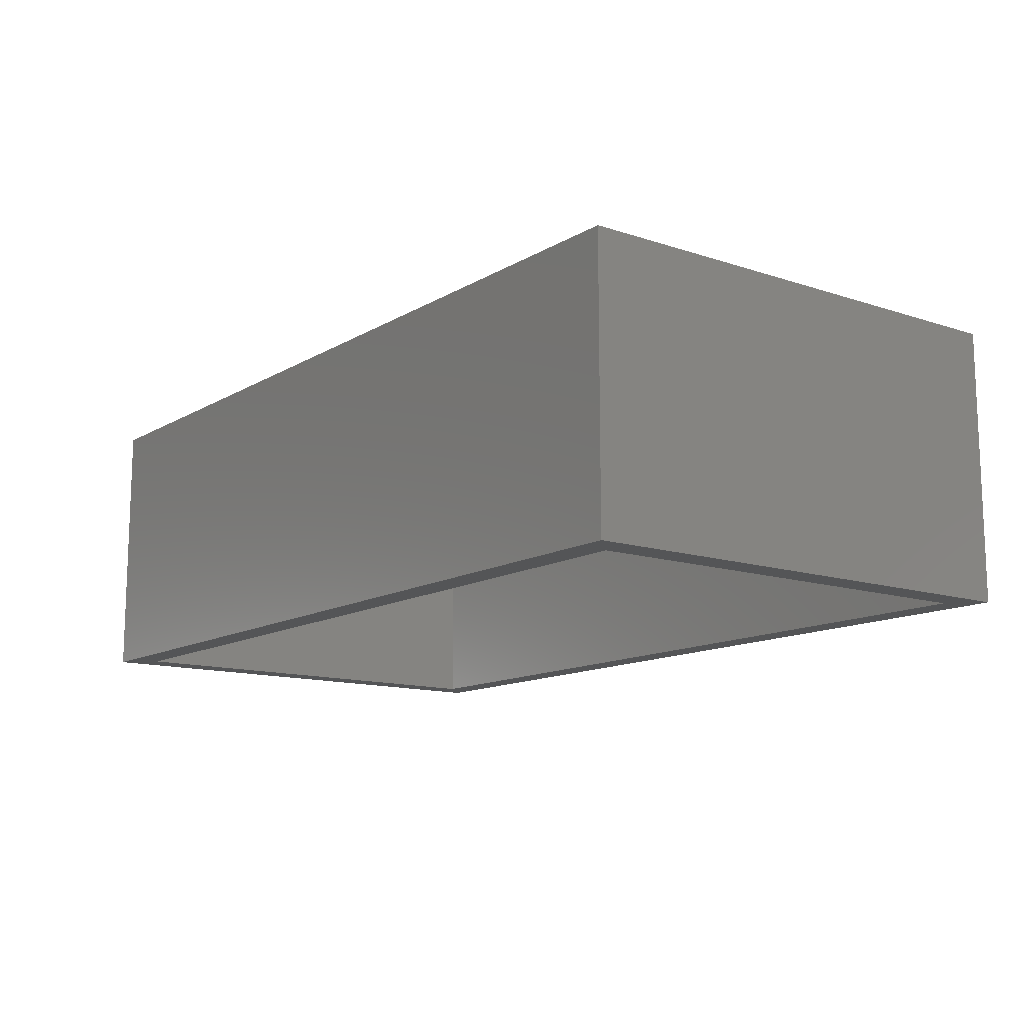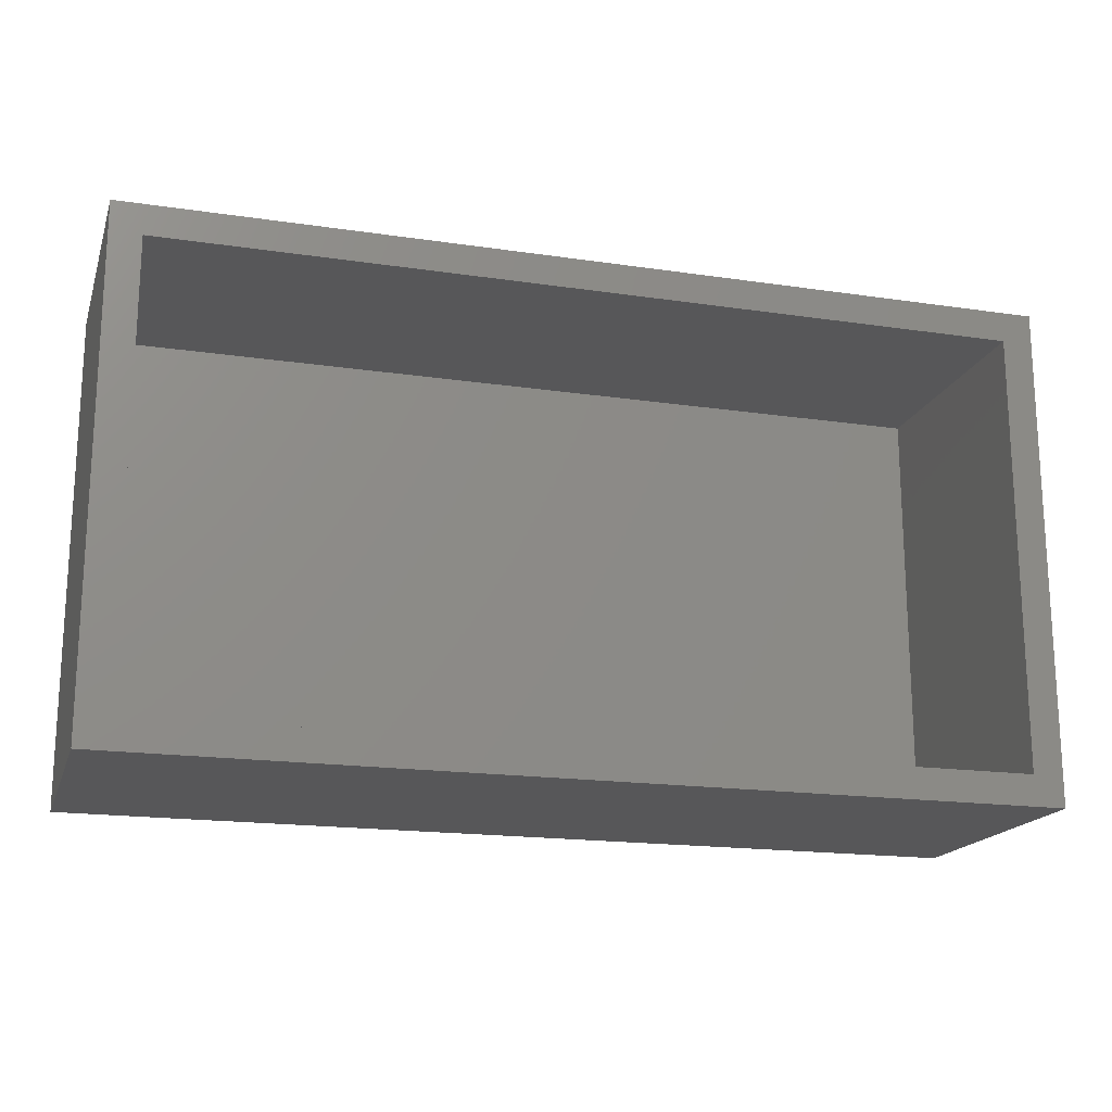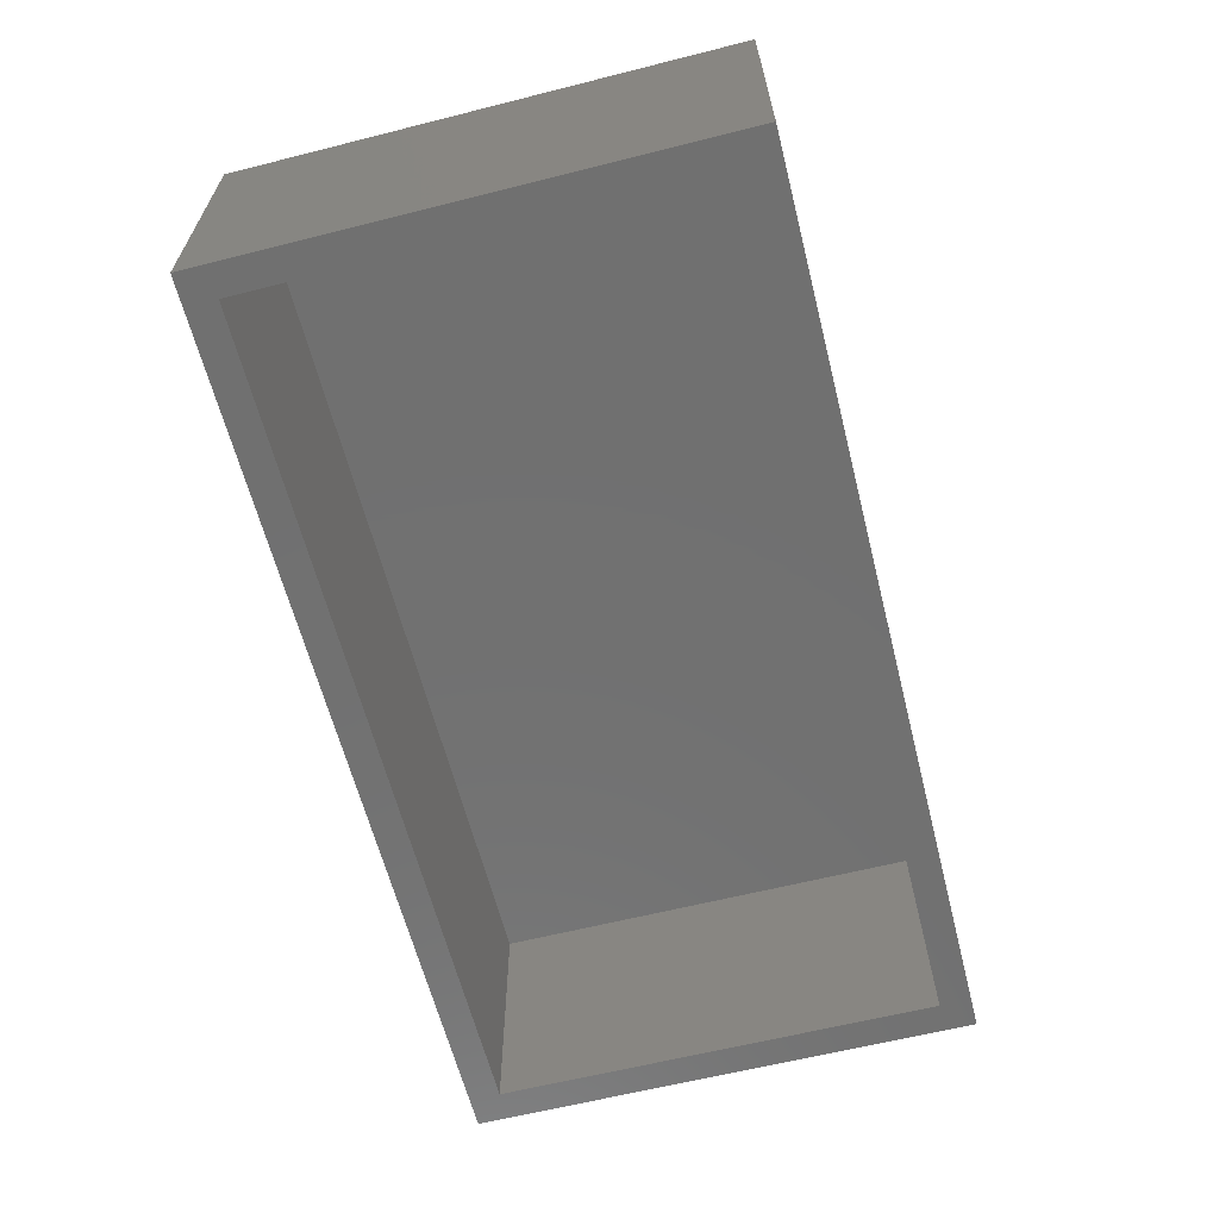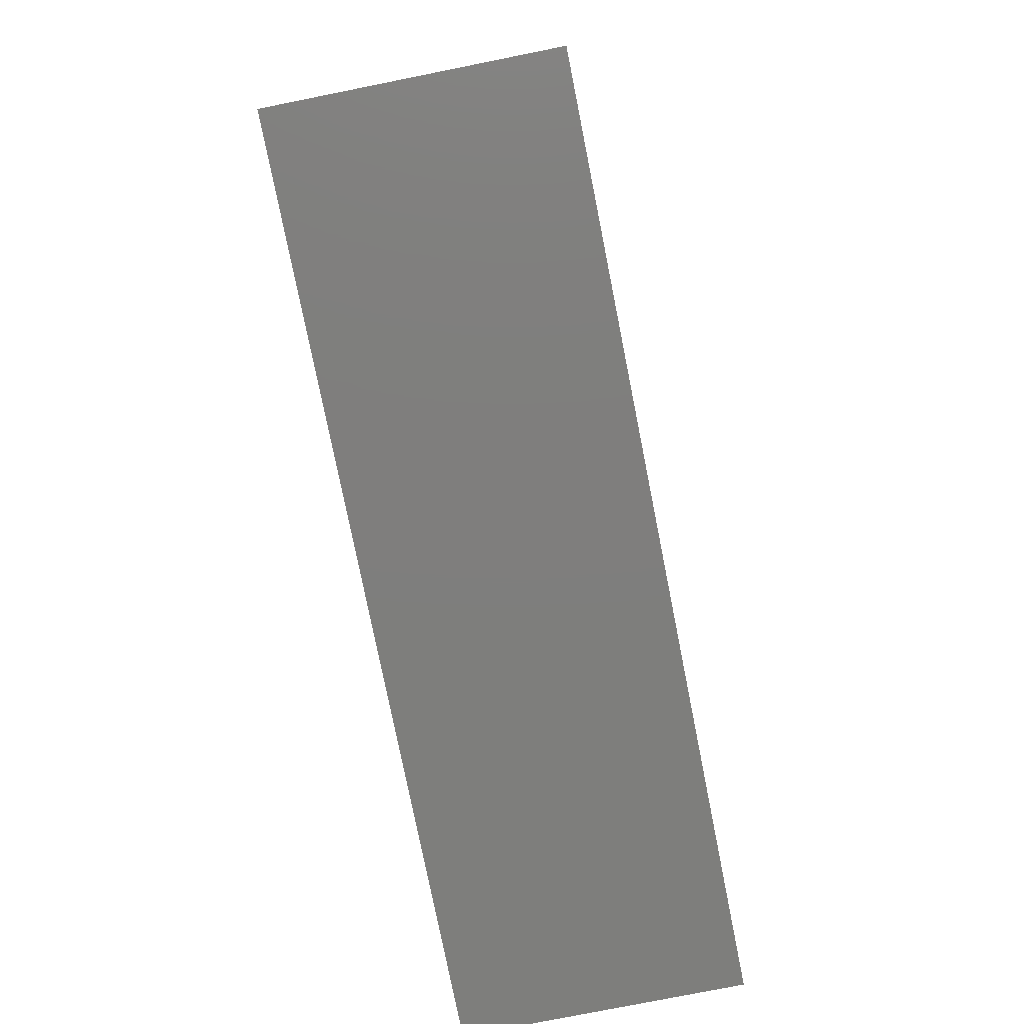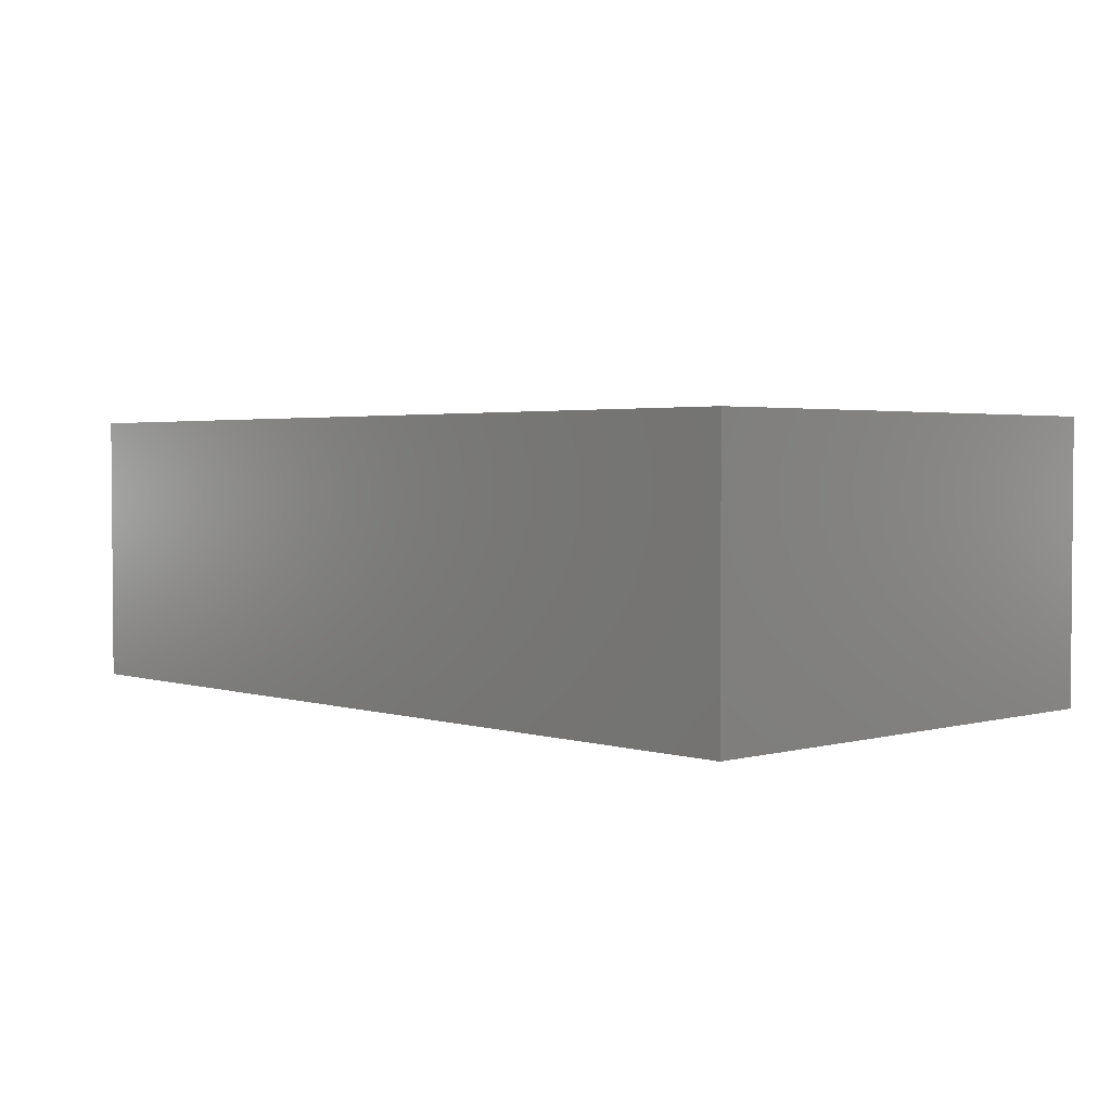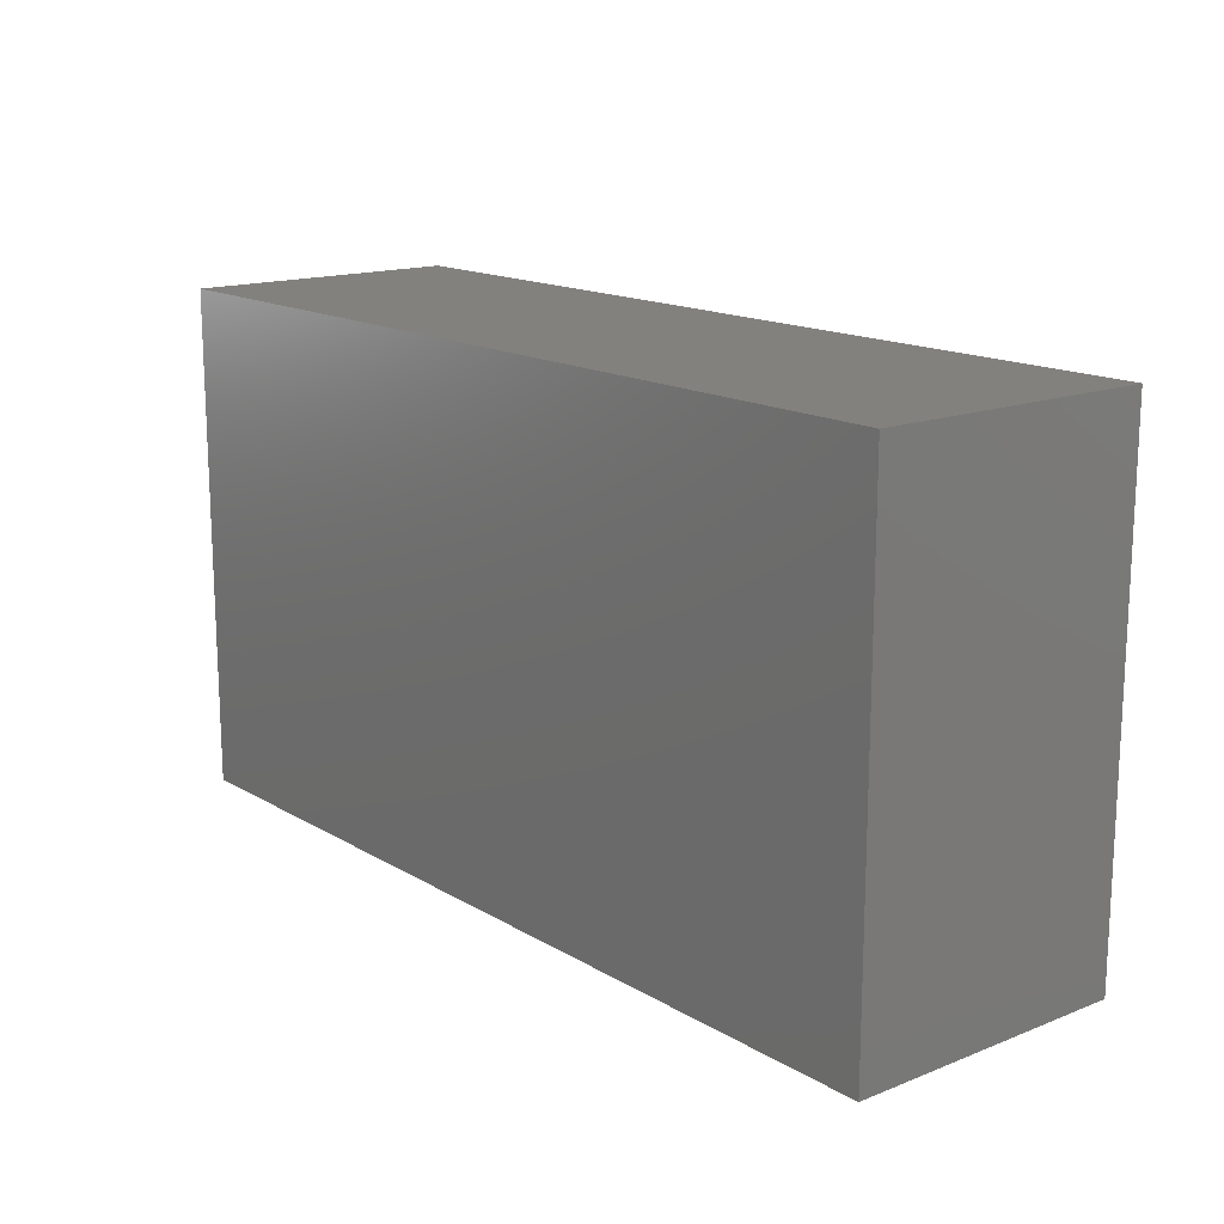
<metadata>
{"format":"stl","ext":"stl","renderer":"f3d","projection":"perspective","resolution":1024,"background":"white","views":[{"elev":-12.7,"azim":-127.1,"up":"+Y"},{"elev":-17.9,"azim":-16.1,"up":"+Z"},{"elev":-62.6,"azim":-75.7,"up":"+Y"},{"elev":-78.1,"azim":-78.7,"up":"+Z"},{"elev":2.6,"azim":46.7,"up":"+Y"},{"elev":15.5,"azim":-129.4,"up":"+Z"}]}
</metadata>
<code>
# stl→obj: 16 verts, 28 faces
v 0.6953 -0.2109 0.7578
v 0.6484 -0.2109 0.7109
v 0.6953 -0.2109 -0.007812
v 0.6484 -0.2109 0.03906
v -0.6953 -0.2109 -0.007812
v -0.6484 -0.2109 0.03906
v -0.6953 -0.2109 0.7578
v -0.6484 -0.2109 0.7109
v 0.6484 0.1697 0.03906
v 0.6484 0.1697 0.7109
v -0.6484 0.1697 0.03906
v -0.6484 0.1697 0.7109
v 0.6953 0.2166 -0.007812
v 0.6953 0.2166 0.7578
v -0.6953 0.2166 0.7578
v -0.6953 0.2166 -0.007812
f 1 2 3
f 3 2 4
f 3 4 5
f 5 4 6
f 5 6 7
f 7 6 8
f 7 8 1
f 1 8 2
f 4 2 9
f 9 2 10
f 11 12 6
f 6 12 8
f 11 6 9
f 9 6 4
f 12 10 8
f 8 10 2
f 3 13 1
f 1 13 14
f 14 13 15
f 15 13 16
f 16 5 15
f 15 5 7
f 16 13 5
f 5 13 3
f 15 7 14
f 14 7 1
f 10 12 9
f 9 12 11

</code>
